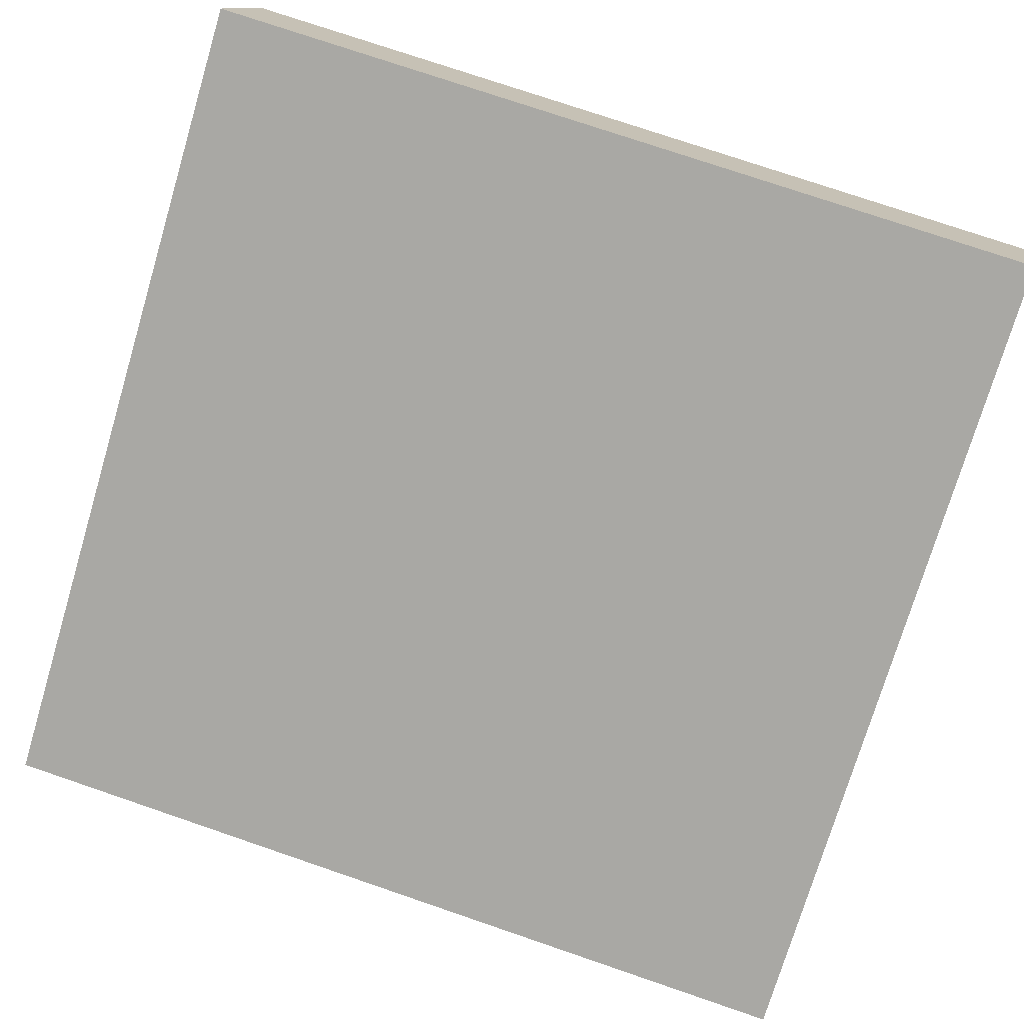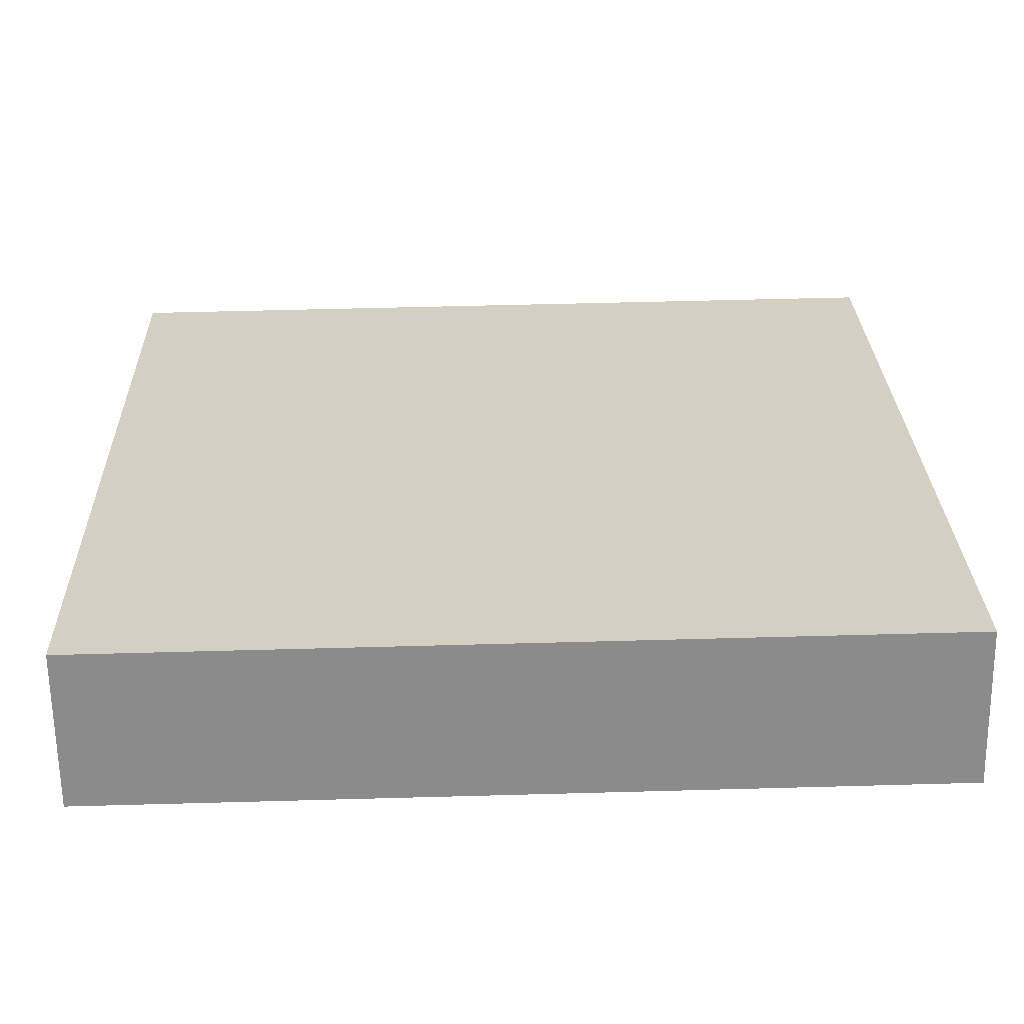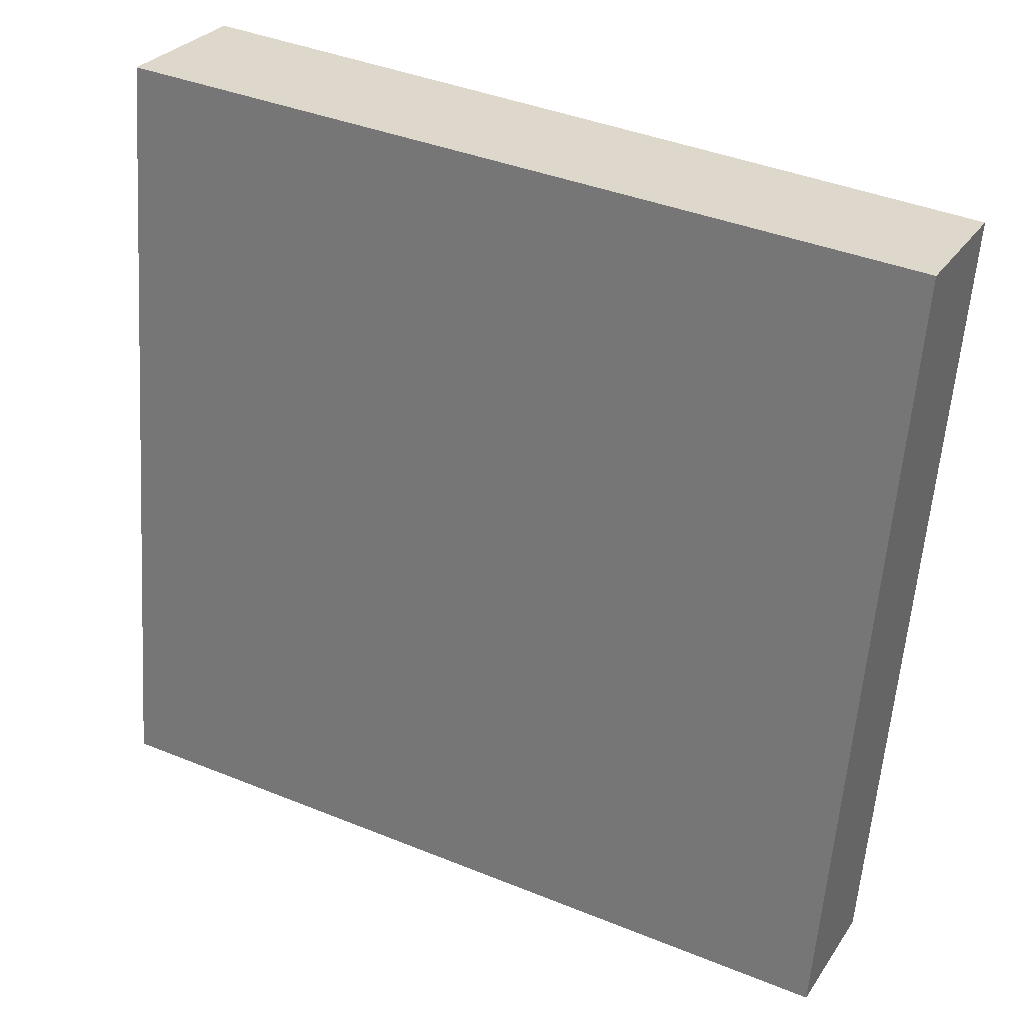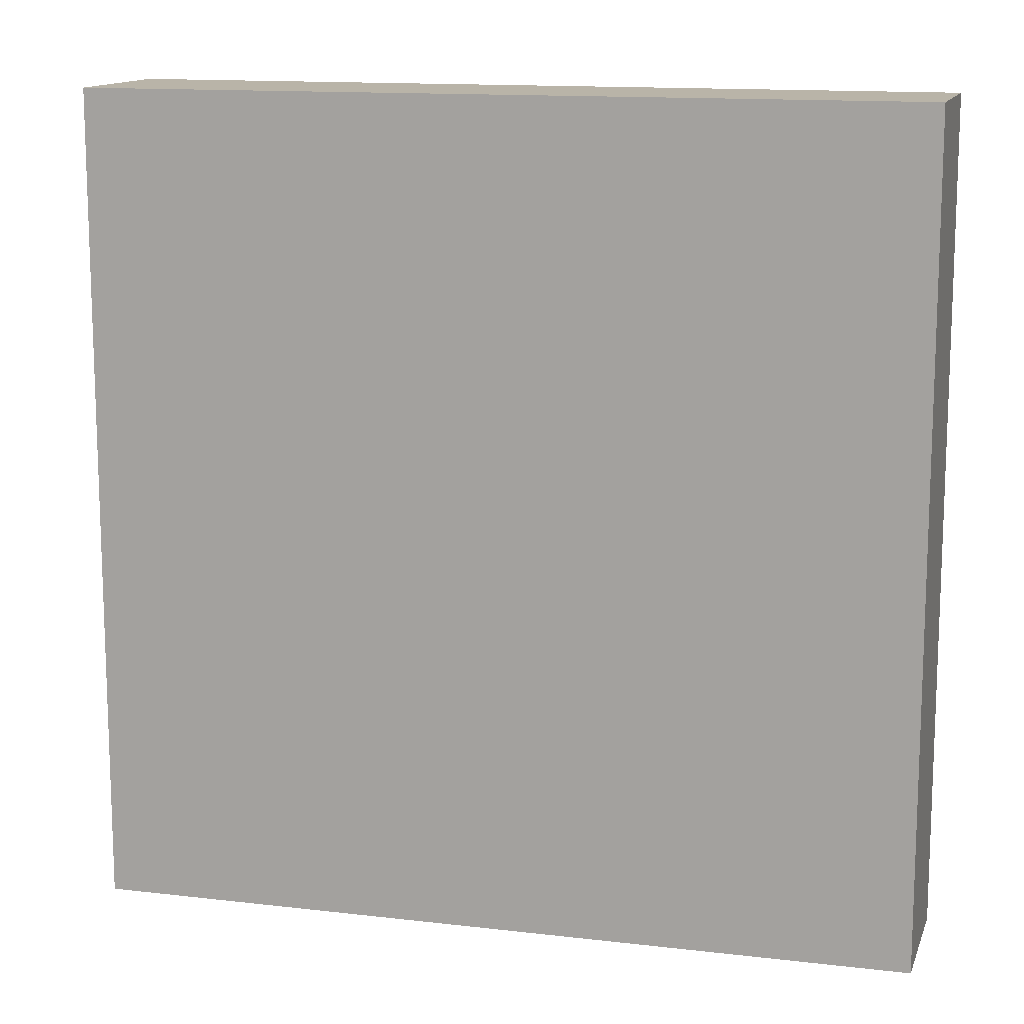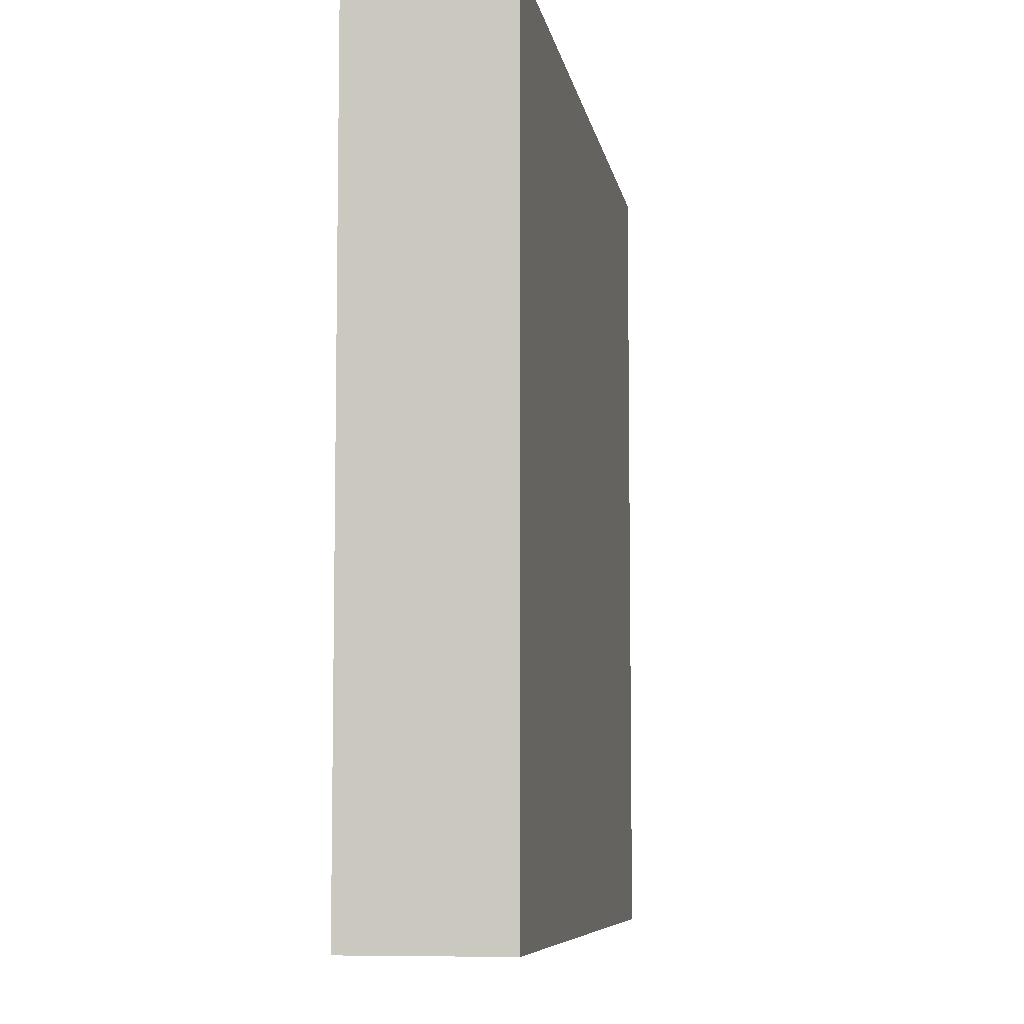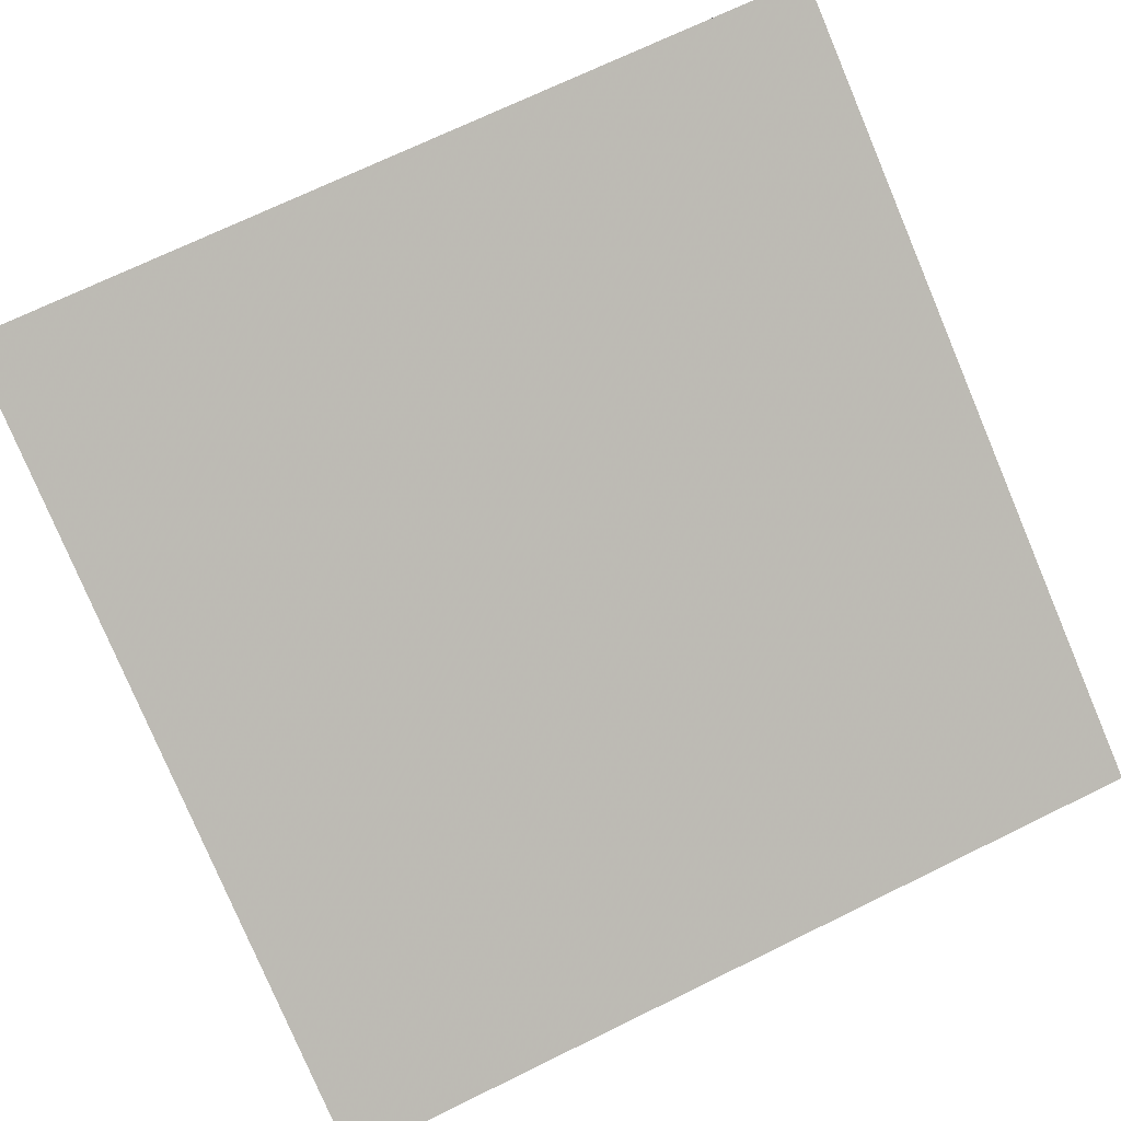
<metadata>
{"format":"obj","ext":"obj","renderer":"f3d","projection":"perspective","resolution":1024,"background":"white","views":[{"elev":76.4,"azim":-71.2,"up":"+Y"},{"elev":53.7,"azim":88.3,"up":"+Y"},{"elev":-59.3,"azim":175.9,"up":"+Y"},{"elev":13.2,"azim":-137.0,"up":"+Z"},{"elev":-7.3,"azim":126.9,"up":"+Z"},{"elev":70.5,"azim":-116.1,"up":"+Y"}]}
</metadata>
<code>
v 13.39 48.91 -3.877
v 13.39 48.91 3.877
v 13.99 47.74 -3.877
v 13.99 47.74 3.877
v 20.24 52.54 -3.877
v 20.24 52.54 3.877
v 20.92 51.24 -3.877
v 20.92 51.24 3.877
f 1 3 4
f 4 2 1
f 5 6 8
f 8 7 5
f 1 2 6
f 6 5 1
f 3 7 8
f 8 4 3
f 1 5 7
f 7 3 1
f 2 4 8
f 8 6 2

</code>
